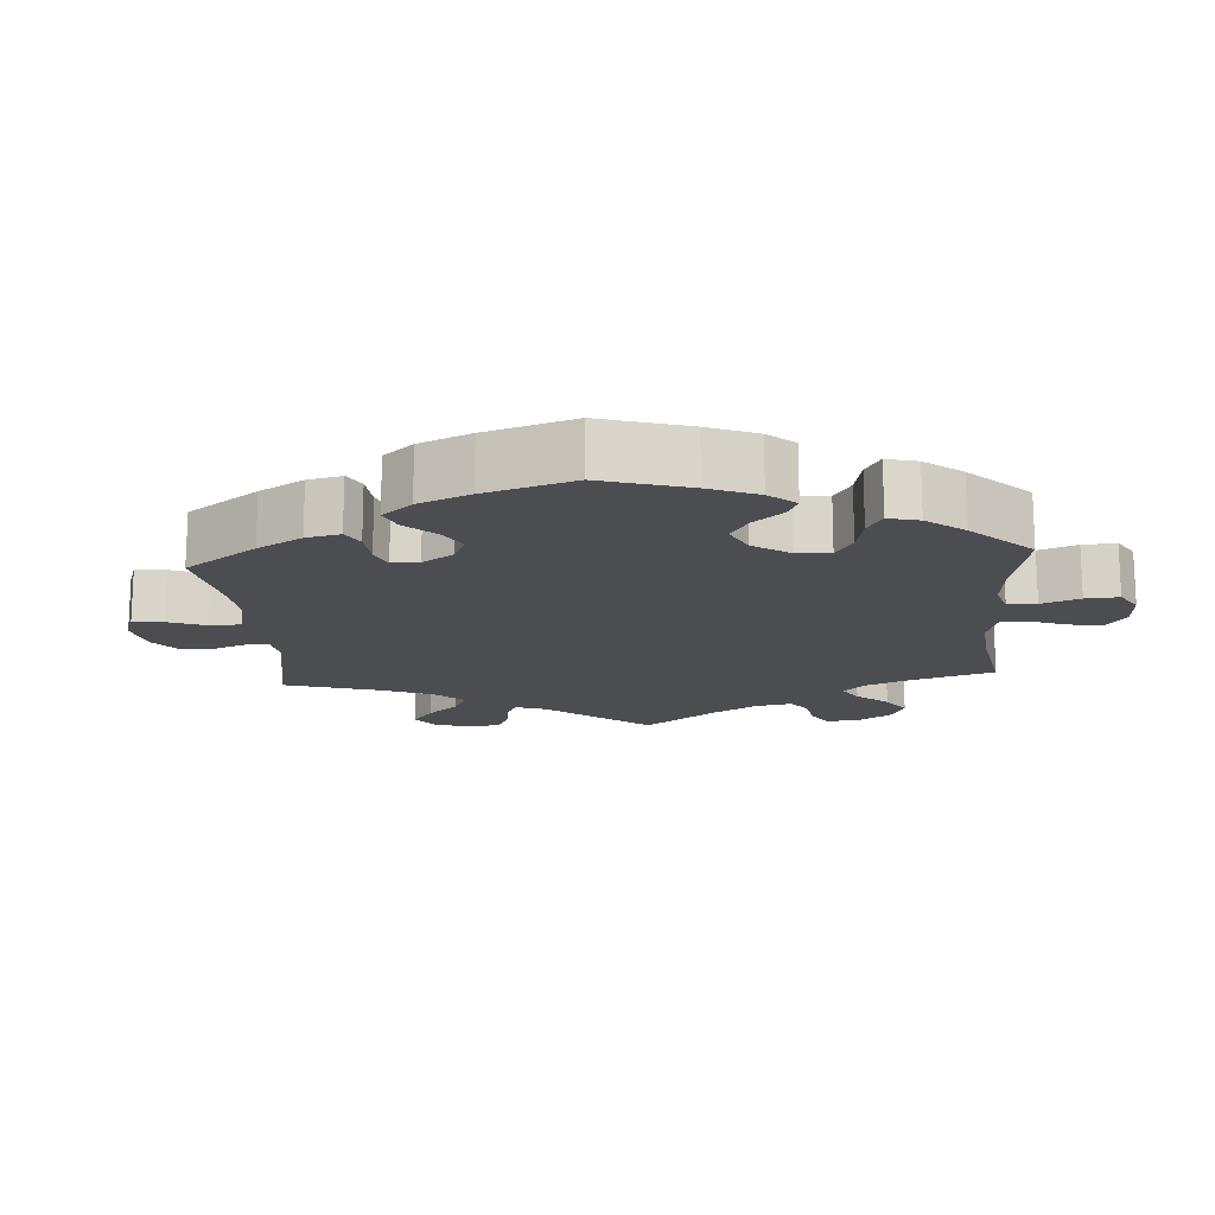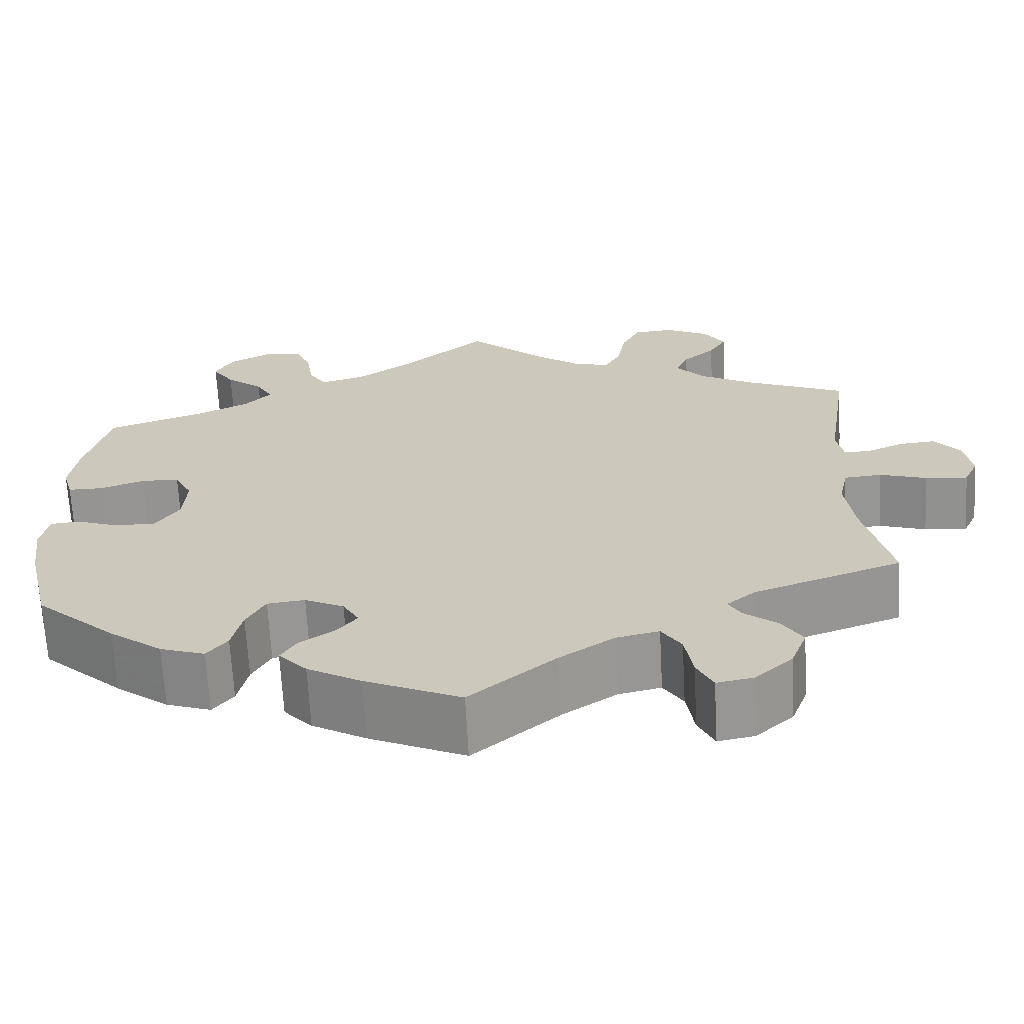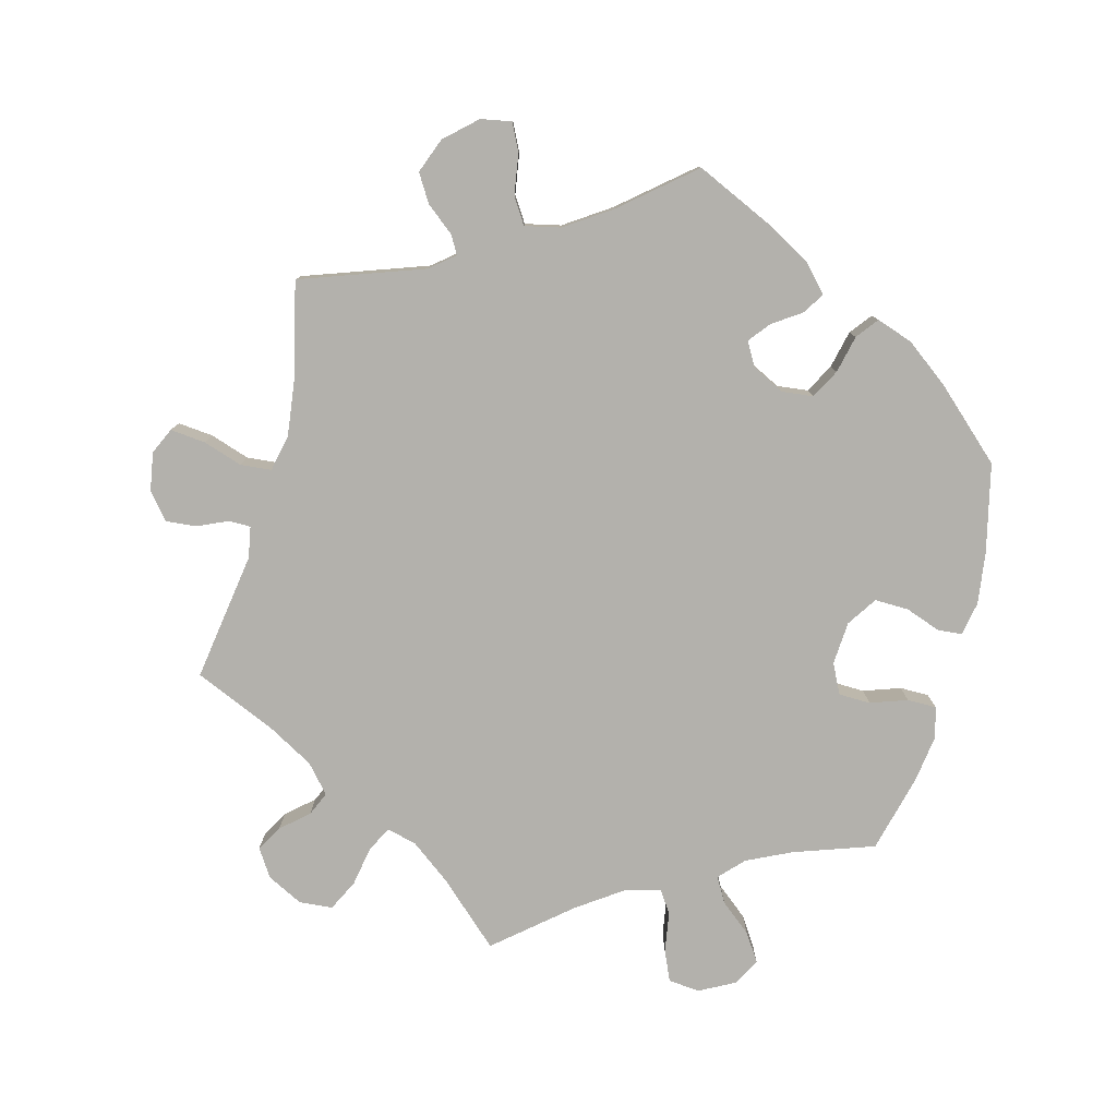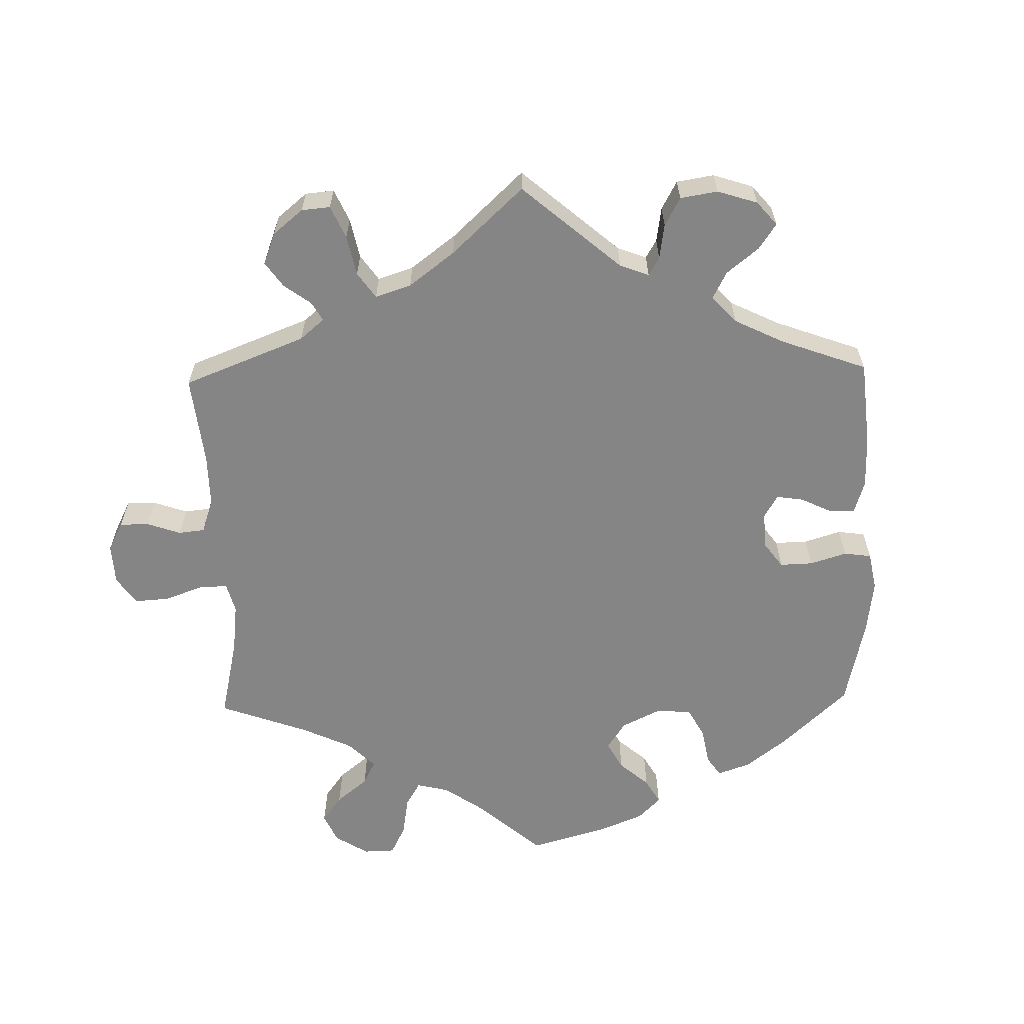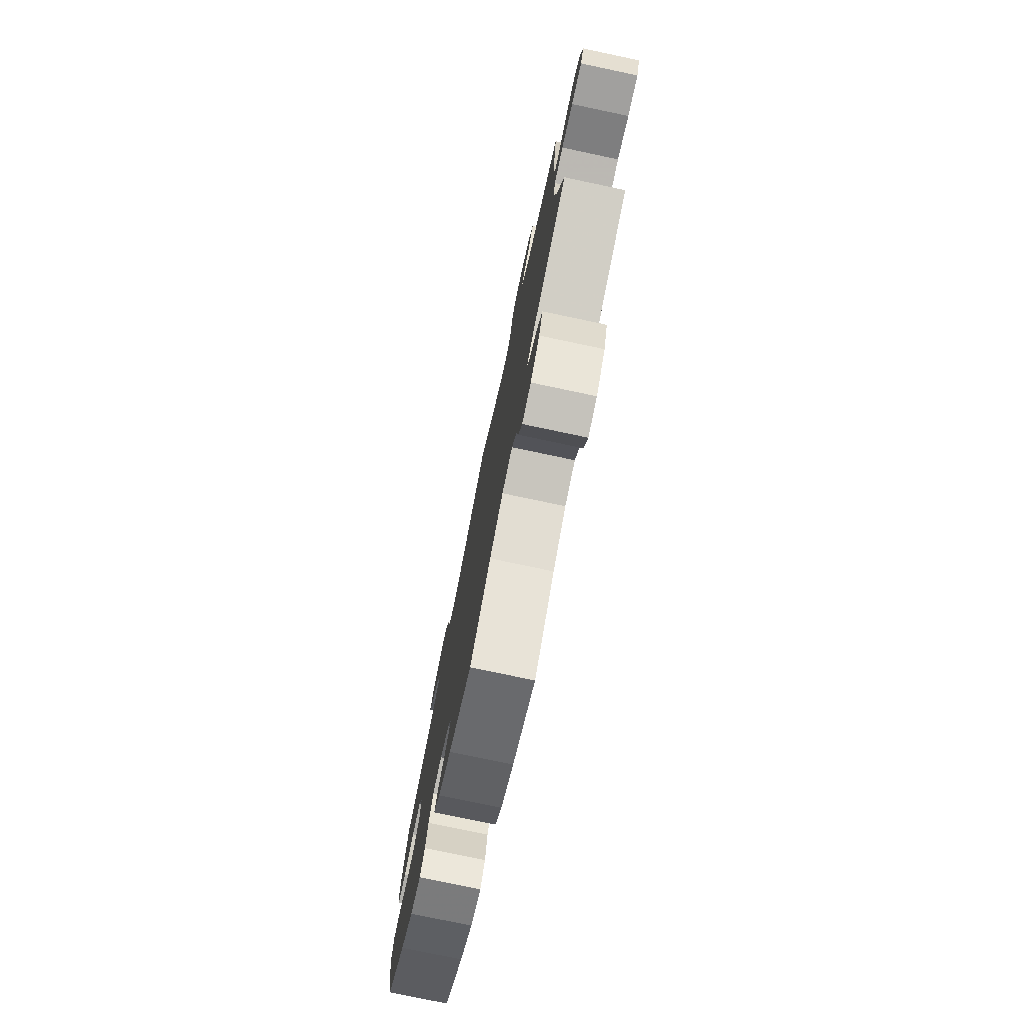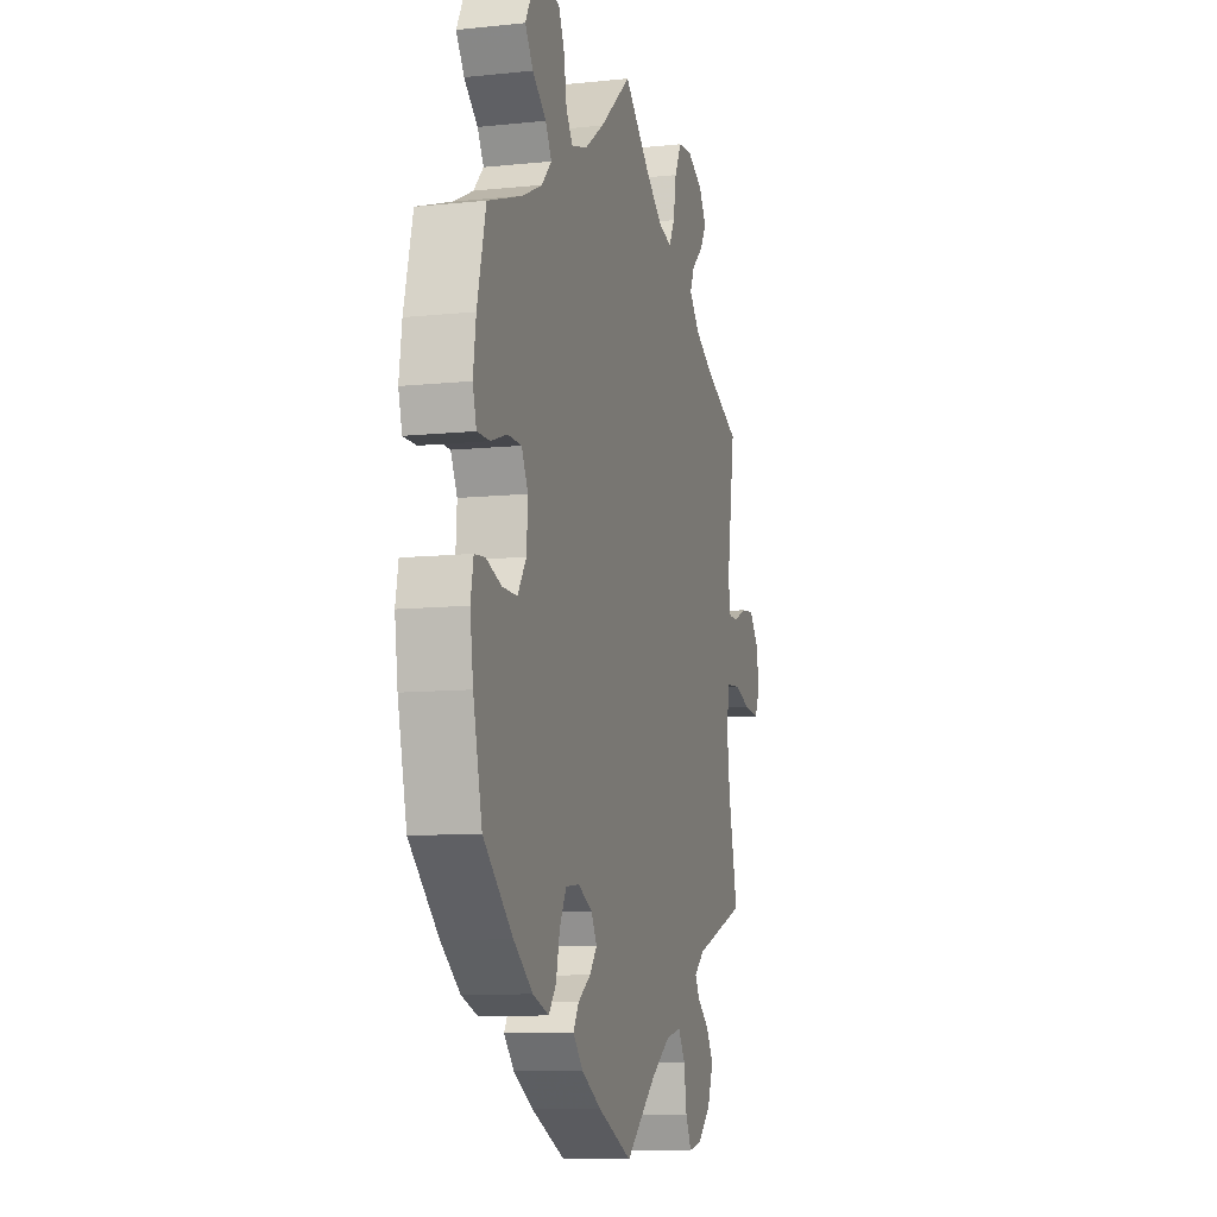
<metadata>
{"format":"obj","ext":"obj","renderer":"f3d","projection":"perspective","resolution":1024,"background":"white","views":[{"elev":-15.8,"azim":-115.8,"up":"+Y"},{"elev":-67.1,"azim":3.1,"up":"+Z"},{"elev":-79.1,"azim":165.2,"up":"+Y"},{"elev":-61.8,"azim":121.4,"up":"+Y"},{"elev":-77.6,"azim":78.1,"up":"+Z"},{"elev":-9.6,"azim":-74.7,"up":"+Z"}]}
</metadata>
<code>
v 0.088 0.07 0.497
v 0.144 0.07 0.455
v 0.186 0.07 0.444
v 0.205 0.07 0.479
v 0.215 0.07 0.536
v 0.237 0.07 0.58
v 0.284 0.07 0.584
v 0.335 0.07 0.558
v 0.36 0.07 0.519
v 0.339 0.07 0.483
v 0.301 0.07 0.45
v 0.286 0.07 0.416
v 0.32 0.07 0.377
v 0.384 0.07 0.341
v 0.501 0.07 0.29
v 0.473 0.07 0.107
v 0.481 0.07 0.063
v 0.512 0.07 0.063
v 0.555 0.07 0.082
v 0.598 0.07 0.086
v 0.628 0.07 0.049
v 0.637 0.07 -0.005
v 0.62 0.07 -0.042
v 0.57 0.07 -0.037
v 0.515 0.07 -0.019
v 0.471 0.07 -0.023
v 0.46 0.07 -0.075
v 0.47 0.07 -0.155
v 0.501 0.07 -0.289
v 0.328 0.07 -0.35
v 0.294 0.07 -0.378
v 0.309 0.07 -0.404
v 0.348 0.07 -0.435
v 0.372 0.07 -0.474
v 0.353 0.07 -0.524
v 0.309 0.07 -0.564
v 0.266 0.07 -0.572
v 0.247 0.07 -0.533
v 0.238 0.07 -0.476
v 0.215 0.07 -0.44
v 0.165 0.07 -0.451
v 0.101 0.07 -0.494
v 0.001 0.07 -0.578
v -0.111 0.07 -0.527
v -0.174 0.07 -0.491
v -0.207 0.07 -0.455
v -0.189 0.07 -0.425
v -0.148 0.07 -0.397
v -0.124 0.07 -0.367
v -0.143 0.07 -0.334
v -0.189 0.07 -0.311
v -0.233 0.07 -0.316
v -0.255 0.07 -0.357
v -0.267 0.07 -0.41
v -0.291 0.07 -0.441
v -0.343 0.07 -0.423
v -0.405 0.07 -0.376
v -0.5 0.07 -0.289
v -0.529 0.07 -0.165
v -0.539 0.07 -0.092
v -0.53 0.07 -0.044
v -0.496 0.07 -0.041
v -0.446 0.07 -0.059
v -0.398 0.07 -0.06
v -0.37 0.07 -0.018
v -0.366 0.07 0.043
v -0.387 0.07 0.085
v -0.432 0.07 0.086
v -0.484 0.07 0.068
v -0.525 0.07 0.068
v -0.537 0.07 0.111
v -0.528 0.07 0.177
v -0.5 0.07 0.289
v -0.387 0.07 0.328
v -0.324 0.07 0.358
v -0.292 0.07 0.392
v -0.312 0.07 0.427
v -0.356 0.07 0.463
v -0.382 0.07 0.502
v -0.361 0.07 0.541
v -0.312 0.07 0.567
v -0.267 0.07 0.563
v -0.248 0.07 0.52
v -0.239 0.07 0.464
v -0.218 0.07 0.432
v -0.167 0.07 0.446
v -0.103 0.07 0.491
v 0 0.07 0.578
v 0.088 0 0.497
v 0.144 0 0.455
v 0.186 0 0.444
v 0.205 0 0.479
v 0.215 0 0.536
v 0.237 0 0.58
v 0.284 0 0.584
v 0.335 0 0.558
v 0.36 0 0.519
v 0.339 0 0.483
v 0.301 0 0.45
v 0.286 0 0.416
v 0.32 0 0.377
v 0.384 0 0.341
v 0.501 0 0.29
v 0.473 0 0.107
v 0.481 0 0.063
v 0.512 0 0.063
v 0.555 0 0.082
v 0.598 0 0.086
v 0.628 0 0.049
v 0.637 0 -0.005
v 0.62 0 -0.042
v 0.57 0 -0.037
v 0.515 0 -0.019
v 0.471 0 -0.023
v 0.46 0 -0.075
v 0.47 0 -0.155
v 0.501 0 -0.289
v 0.328 0 -0.35
v 0.294 0 -0.378
v 0.309 0 -0.404
v 0.348 0 -0.435
v 0.372 0 -0.474
v 0.353 0 -0.524
v 0.309 0 -0.564
v 0.266 0 -0.572
v 0.247 0 -0.533
v 0.238 0 -0.476
v 0.215 0 -0.44
v 0.165 0 -0.451
v 0.101 0 -0.494
v 0.001 0 -0.578
v -0.111 0 -0.527
v -0.174 0 -0.491
v -0.207 0 -0.455
v -0.189 0 -0.425
v -0.148 0 -0.397
v -0.124 0 -0.367
v -0.143 0 -0.334
v -0.189 0 -0.311
v -0.233 0 -0.316
v -0.255 0 -0.357
v -0.267 0 -0.41
v -0.291 0 -0.441
v -0.343 0 -0.423
v -0.405 0 -0.376
v -0.5 0 -0.289
v -0.529 0 -0.165
v -0.539 0 -0.092
v -0.53 0 -0.044
v -0.496 0 -0.041
v -0.446 0 -0.059
v -0.398 0 -0.06
v -0.37 0 -0.018
v -0.366 0 0.043
v -0.387 0 0.085
v -0.432 0 0.086
v -0.484 0 0.068
v -0.525 0 0.068
v -0.537 0 0.111
v -0.528 0 0.177
v -0.5 0 0.289
v -0.387 0 0.328
v -0.324 0 0.358
v -0.292 0 0.392
v -0.312 0 0.427
v -0.356 0 0.463
v -0.382 0 0.502
v -0.361 0 0.541
v -0.312 0 0.567
v -0.267 0 0.563
v -0.248 0 0.52
v -0.239 0 0.464
v -0.218 0 0.432
v -0.167 0 0.446
v -0.103 0 0.491
v 0 0 0.578
f 87 88 1
f 86 87 1 2
f 85 86 2 3
f 81 82 83 84
f 81 84 85
f 80 81 85
f 77 78 79 80
f 76 77 80 85
f 75 76 85 3
f 71 72 73 74
f 71 74 75 3
f 68 69 70 71
f 67 68 71 3
f 60 61 62 63
f 60 63 64
f 59 60 64
f 58 59 64
f 57 58 64 65
f 53 54 55 56
f 52 53 56 57
f 45 46 47 48
f 45 48 49
f 42 43 44 45
f 41 42 45 49
f 40 41 49 50
f 36 37 38 39
f 36 39 40
f 35 36 40
f 32 33 34 35
f 31 32 35 40
f 30 31 40 50
f 28 29 30 50
f 22 23 24 25
f 22 25 26
f 21 22 26
f 18 19 20 21
f 17 18 21 26
f 16 17 26 27
f 14 15 16
f 13 14 16 27
f 8 9 10 11
f 8 11 12
f 7 8 12
f 4 5 6 7
f 3 4 7 12
f 66 67 3 12
f 52 57 65
f 51 52 65 66
f 28 50 51 66
f 27 28 66
f 12 13 27 66
f 89 176 175
f 90 89 175 174
f 91 90 174 173
f 172 171 170 169
f 173 172 169
f 173 169 168
f 168 167 166 165
f 173 168 165 164
f 91 173 164 163
f 162 161 160 159
f 91 163 162 159
f 159 158 157 156
f 91 159 156 155
f 151 150 149 148
f 152 151 148
f 152 148 147
f 152 147 146
f 153 152 146 145
f 144 143 142 141
f 145 144 141 140
f 136 135 134 133
f 137 136 133
f 133 132 131 130
f 137 133 130 129
f 138 137 129 128
f 127 126 125 124
f 128 127 124
f 128 124 123
f 123 122 121 120
f 128 123 120 119
f 138 128 119 118
f 138 118 117 116
f 113 112 111 110
f 114 113 110
f 114 110 109
f 109 108 107 106
f 114 109 106 105
f 115 114 105 104
f 104 103 102
f 115 104 102 101
f 99 98 97 96
f 100 99 96
f 100 96 95
f 95 94 93 92
f 100 95 92 91
f 100 91 155 154
f 153 145 140
f 154 153 140 139
f 154 139 138 116
f 154 116 115
f 154 115 101 100
f 1 89 90 2
f 2 90 91 3
f 3 91 92 4
f 4 92 93 5
f 5 93 94 6
f 6 94 95 7
f 7 95 96 8
f 8 96 97 9
f 9 97 98 10
f 10 98 99 11
f 11 99 100 12
f 12 100 101 13
f 13 101 102 14
f 14 102 103 15
f 15 103 104 16
f 16 104 105 17
f 17 105 106 18
f 18 106 107 19
f 19 107 108 20
f 20 108 109 21
f 21 109 110 22
f 22 110 111 23
f 23 111 112 24
f 24 112 113 25
f 25 113 114 26
f 26 114 115 27
f 27 115 116 28
f 28 116 117 29
f 29 117 118 30
f 30 118 119 31
f 31 119 120 32
f 32 120 121 33
f 33 121 122 34
f 34 122 123 35
f 35 123 124 36
f 36 124 125 37
f 37 125 126 38
f 38 126 127 39
f 39 127 128 40
f 40 128 129 41
f 41 129 130 42
f 42 130 131 43
f 43 131 132 44
f 44 132 133 45
f 45 133 134 46
f 46 134 135 47
f 47 135 136 48
f 48 136 137 49
f 49 137 138 50
f 50 138 139 51
f 51 139 140 52
f 52 140 141 53
f 53 141 142 54
f 54 142 143 55
f 55 143 144 56
f 56 144 145 57
f 57 145 146 58
f 58 146 147 59
f 59 147 148 60
f 60 148 149 61
f 61 149 150 62
f 62 150 151 63
f 63 151 152 64
f 64 152 153 65
f 65 153 154 66
f 66 154 155 67
f 67 155 156 68
f 68 156 157 69
f 69 157 158 70
f 70 158 159 71
f 71 159 160 72
f 72 160 161 73
f 73 161 162 74
f 74 162 163 75
f 75 163 164 76
f 76 164 165 77
f 77 165 166 78
f 78 166 167 79
f 79 167 168 80
f 80 168 169 81
f 81 169 170 82
f 82 170 171 83
f 83 171 172 84
f 84 172 173 85
f 85 173 174 86
f 86 174 175 87
f 87 175 176 88
f 88 176 89 1

</code>
